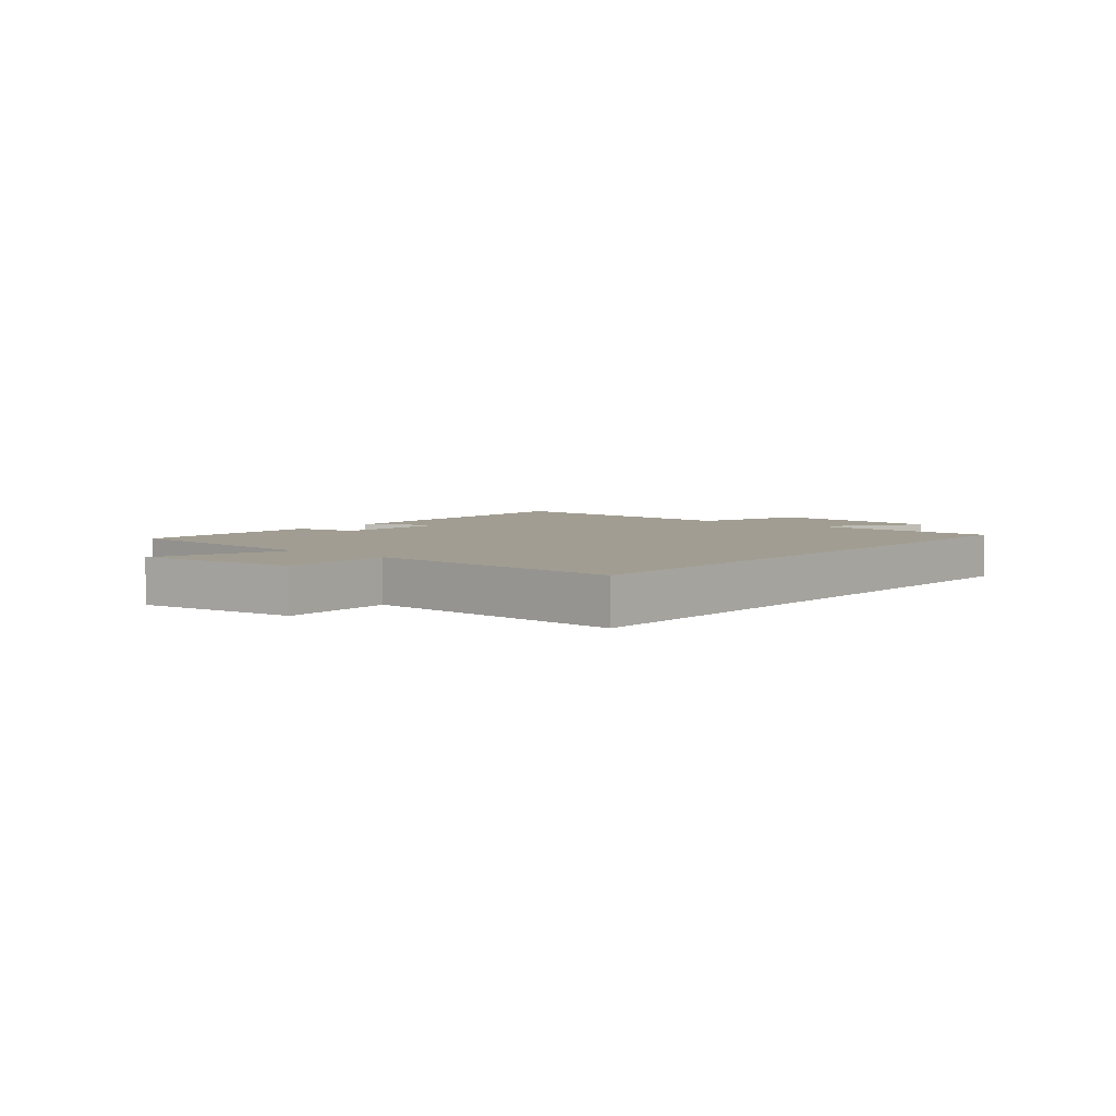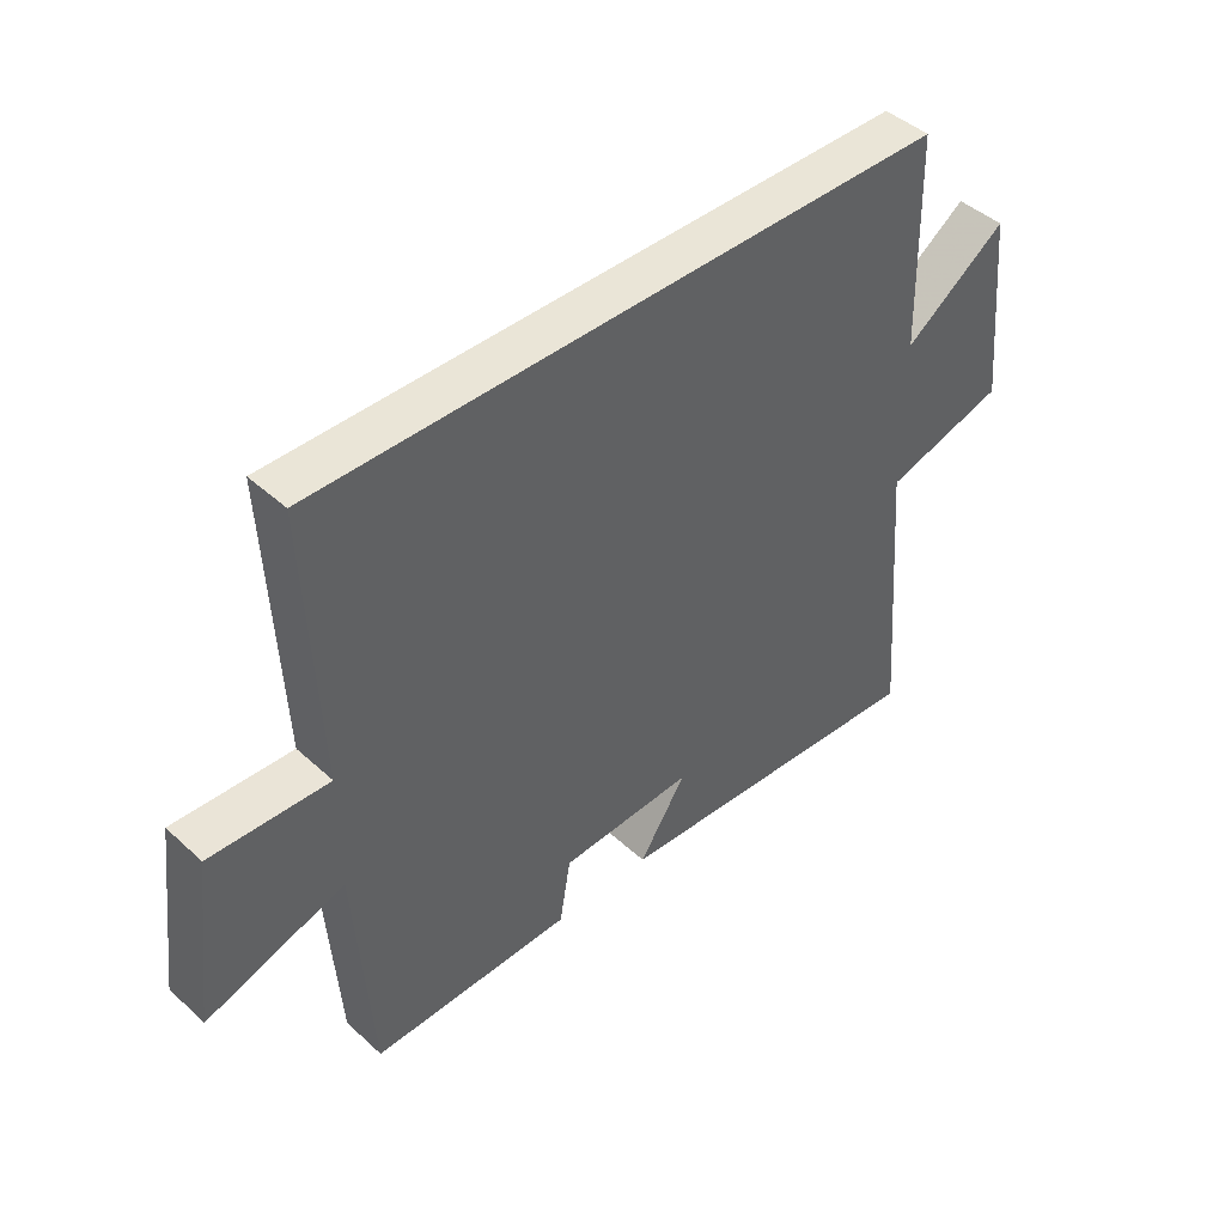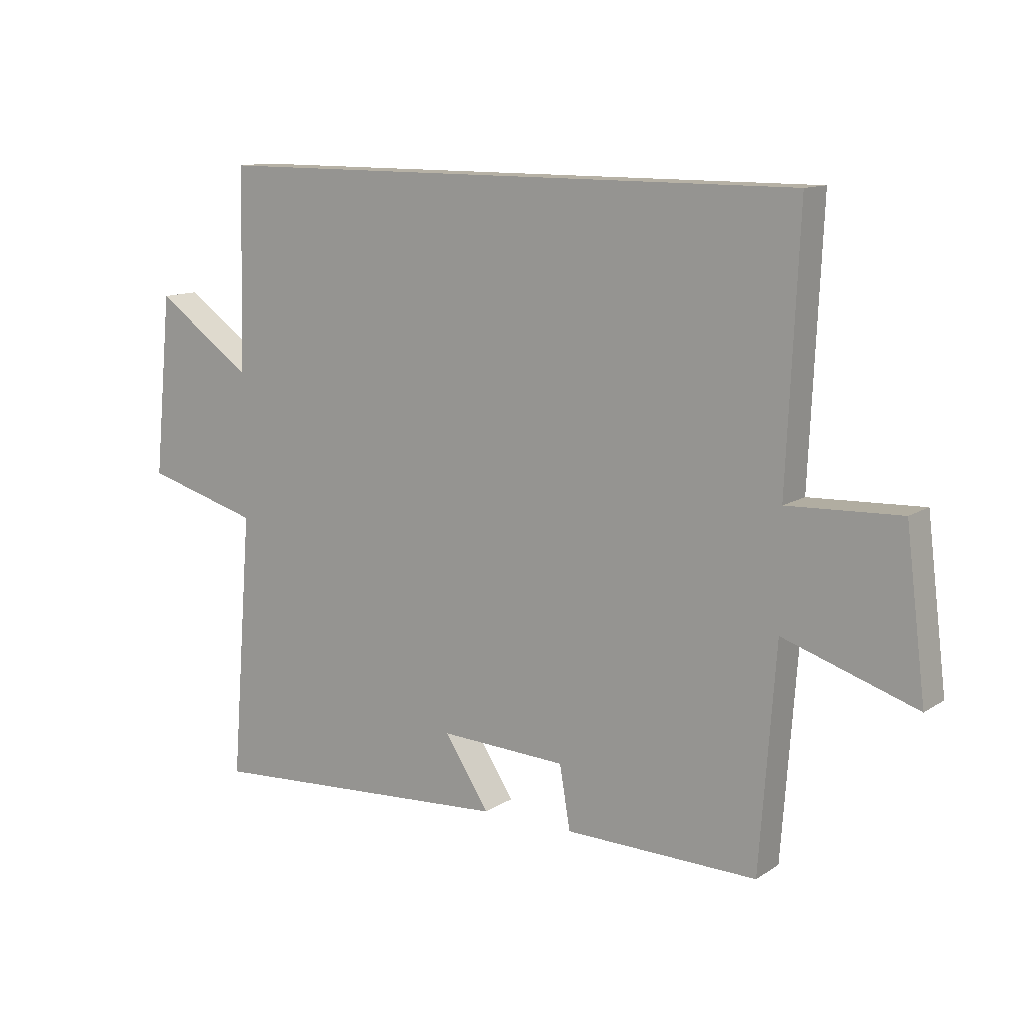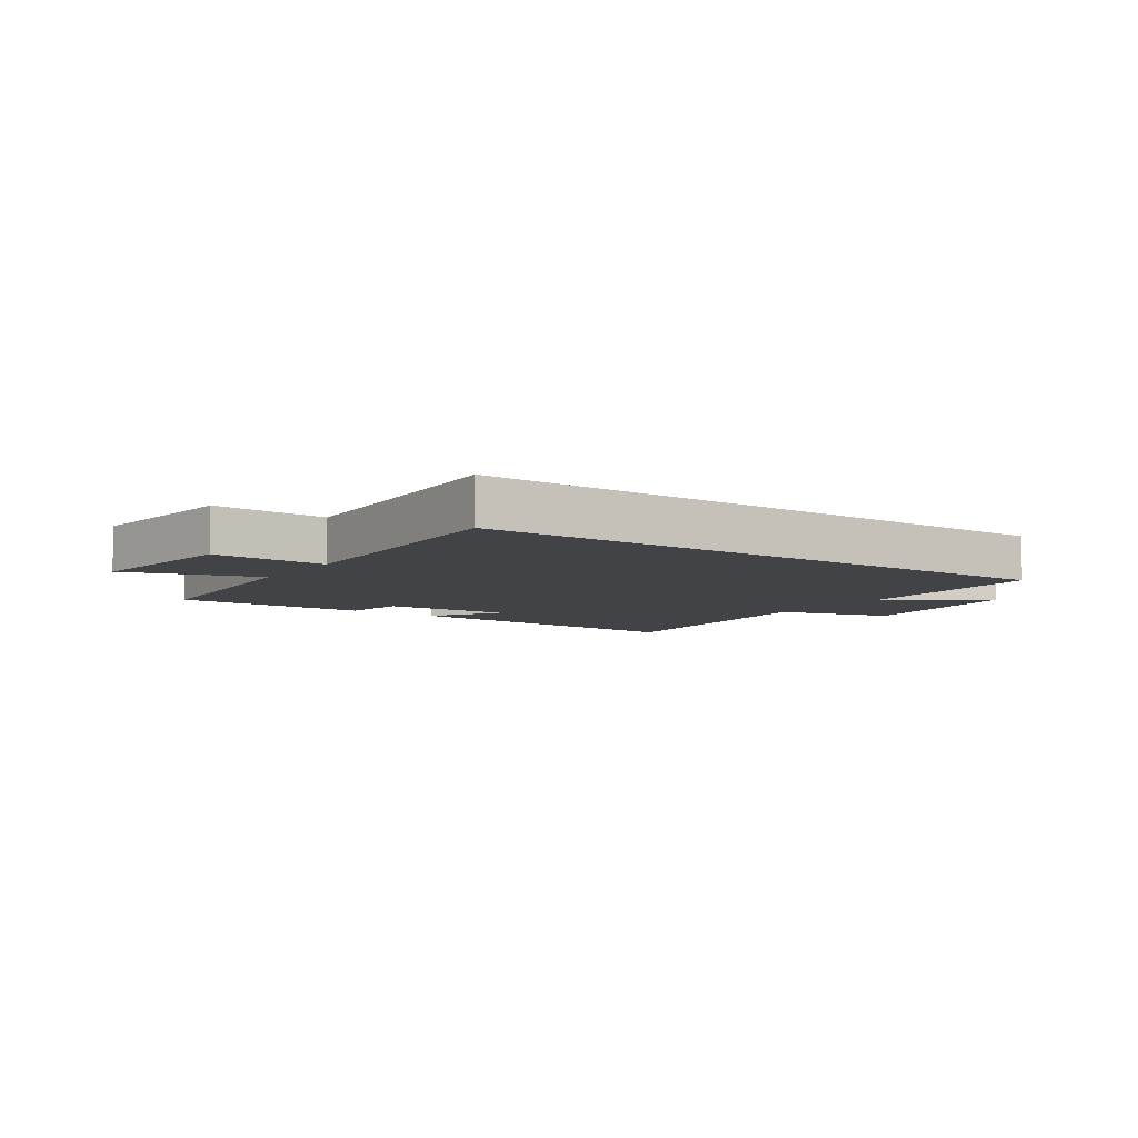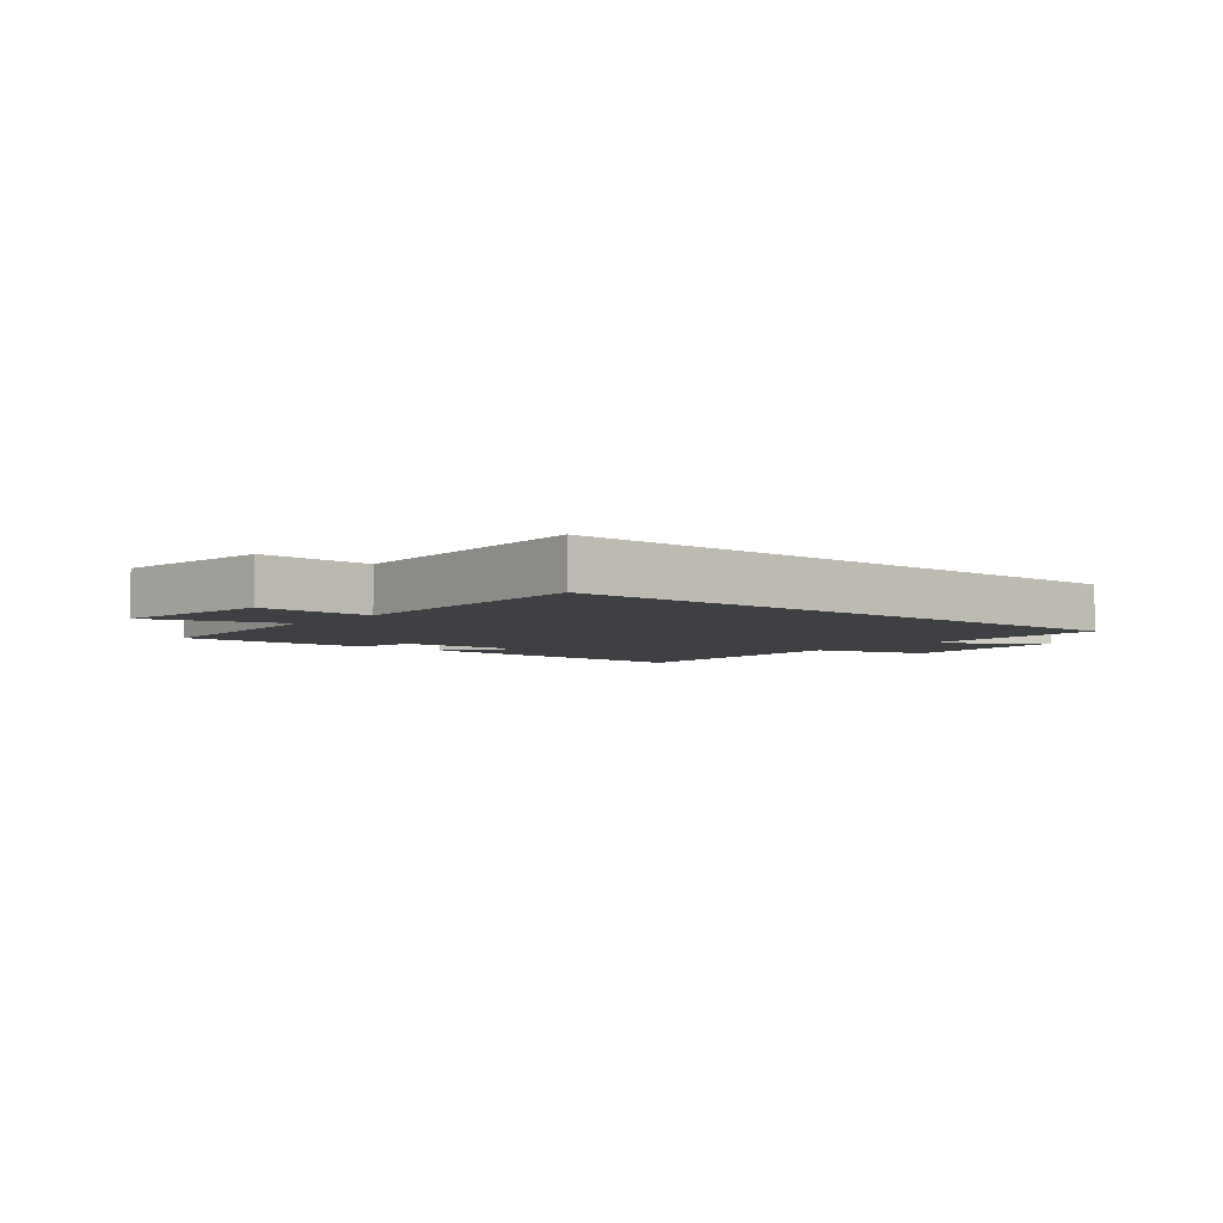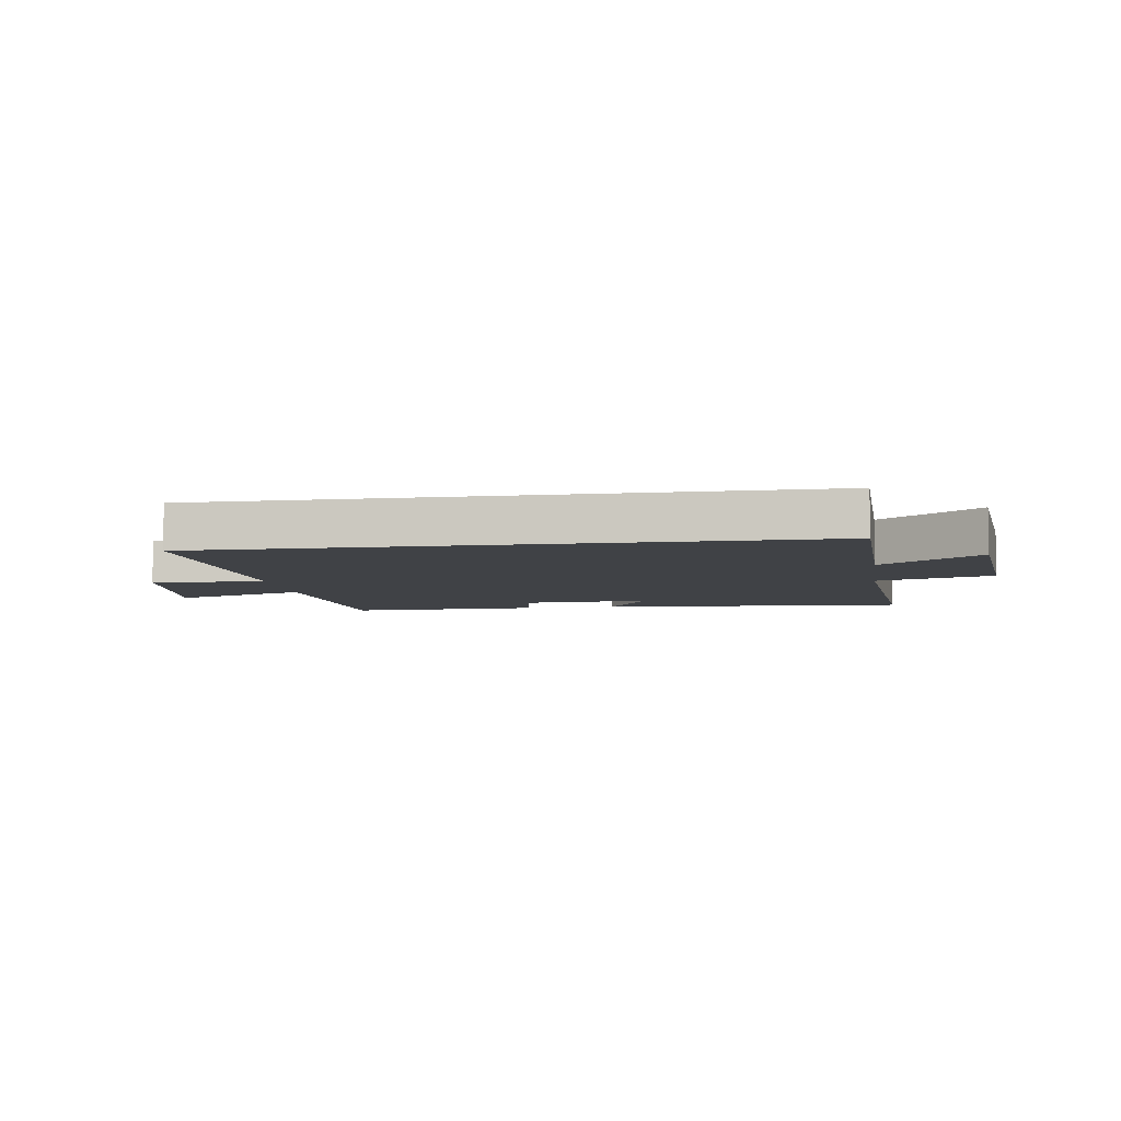
<metadata>
{"format":"obj","ext":"obj","renderer":"f3d","projection":"perspective","resolution":1024,"background":"white","views":[{"elev":4.6,"azim":-49.8,"up":"+Y"},{"elev":44.3,"azim":-43.4,"up":"+Z"},{"elev":12.0,"azim":-145.5,"up":"+Z"},{"elev":-7.1,"azim":-34.6,"up":"+Y"},{"elev":-4.6,"azim":-40.1,"up":"+Y"},{"elev":-6.4,"azim":8.4,"up":"+Y"}]}
</metadata>
<code>
v -0.52 0.07 0.5
v 0.492 0.07 0.5
v 0.5 0.07 0.161
v 0.665 0.07 0.278
v 0.695 0.07 -0.028
v 0.5 0.07 -0.083
v 0.536 0.07 -0.534
v 0.011 0.07 -0.5
v 0.087 0.07 -0.384
v -0.129 0.07 -0.394
v -0.147 0.07 -0.5
v -0.473 0.07 -0.506
v -0.5 0.07 -0.133
v -0.725 0.07 -0.207
v -0.691 0.07 0.065
v -0.5 0.07 0.057
v -0.52 0 0.5
v 0.492 0 0.5
v 0.5 0 0.161
v 0.665 0 0.278
v 0.695 0 -0.028
v 0.5 0 -0.083
v 0.536 0 -0.534
v 0.011 0 -0.5
v 0.087 0 -0.384
v -0.129 0 -0.394
v -0.147 0 -0.5
v -0.473 0 -0.506
v -0.5 0 -0.133
v -0.725 0 -0.207
v -0.691 0 0.065
v -0.5 0 0.057
f 13 14 15 16
f 11 12 13 16
f 10 11 16 1
f 9 10 1 2
f 6 7 8 9
f 6 9 2 3
f 3 4 5 6
f 32 31 30 29
f 32 29 28 27
f 17 32 27 26
f 18 17 26 25
f 25 24 23 22
f 19 18 25 22
f 22 21 20 19
f 1 17 18 2
f 2 18 19 3
f 3 19 20 4
f 4 20 21 5
f 5 21 22 6
f 6 22 23 7
f 7 23 24 8
f 8 24 25 9
f 9 25 26 10
f 10 26 27 11
f 11 27 28 12
f 12 28 29 13
f 13 29 30 14
f 14 30 31 15
f 15 31 32 16
f 16 32 17 1

</code>
